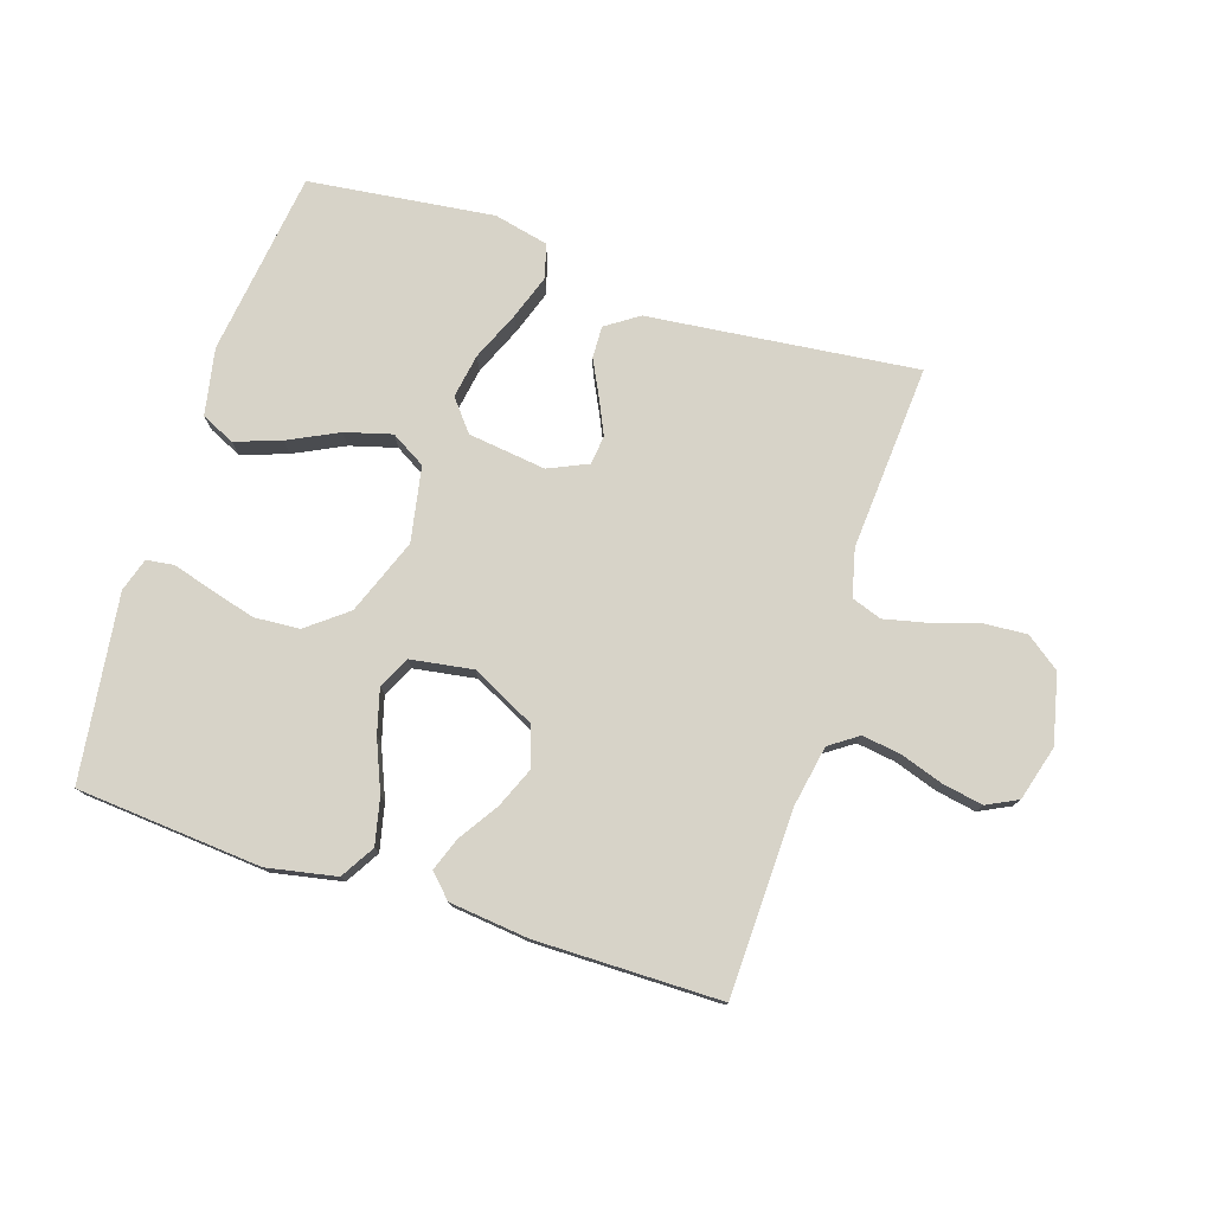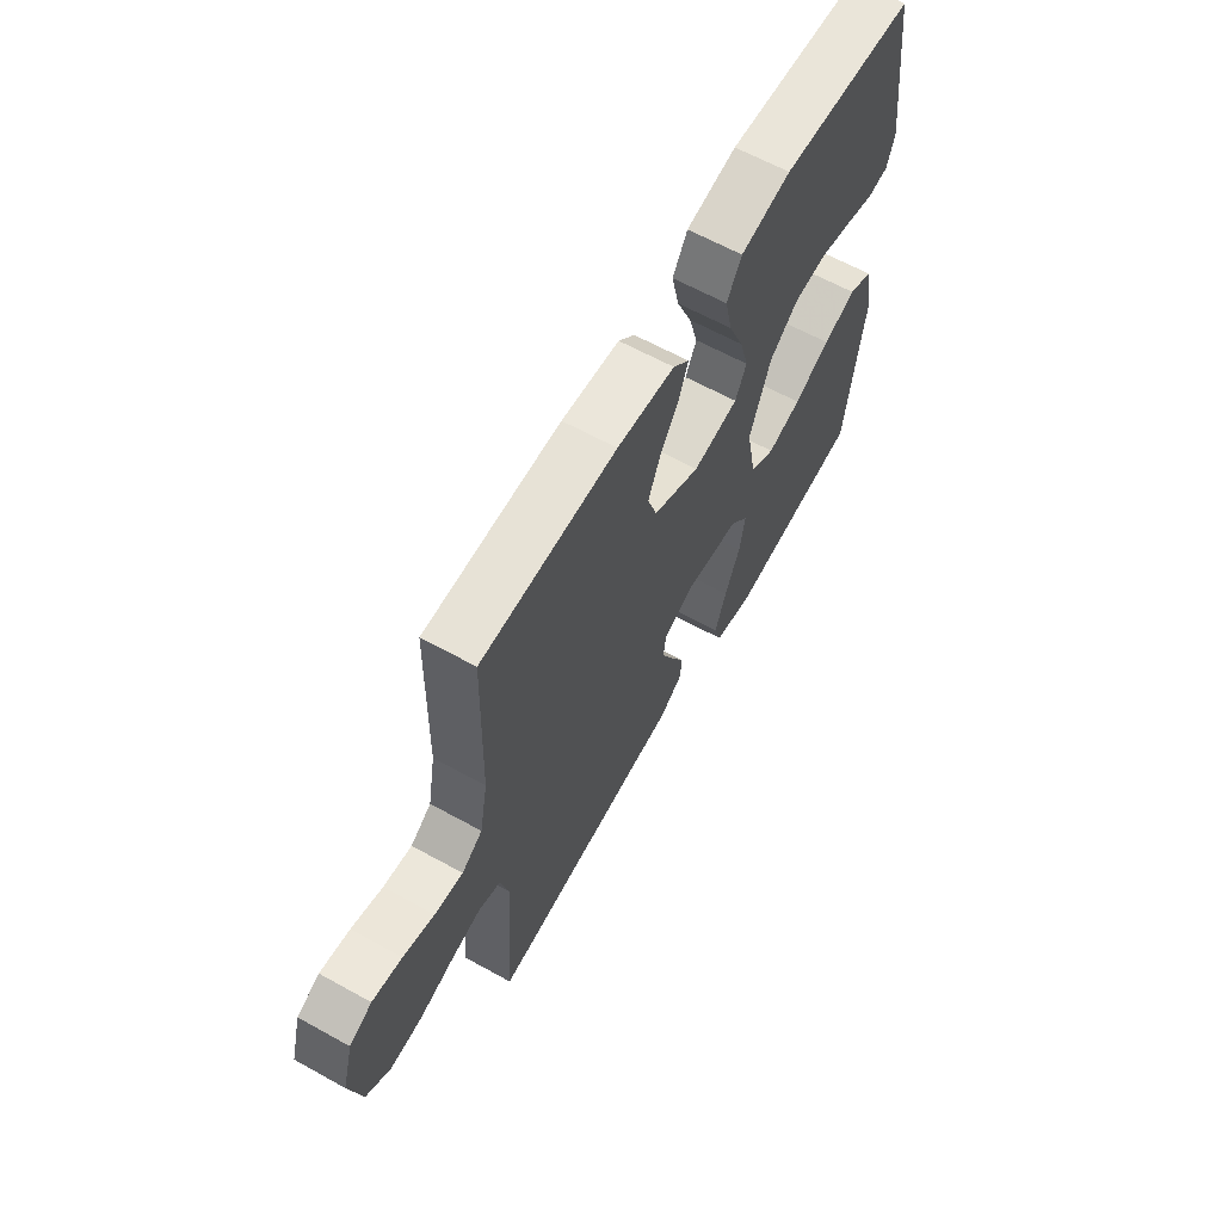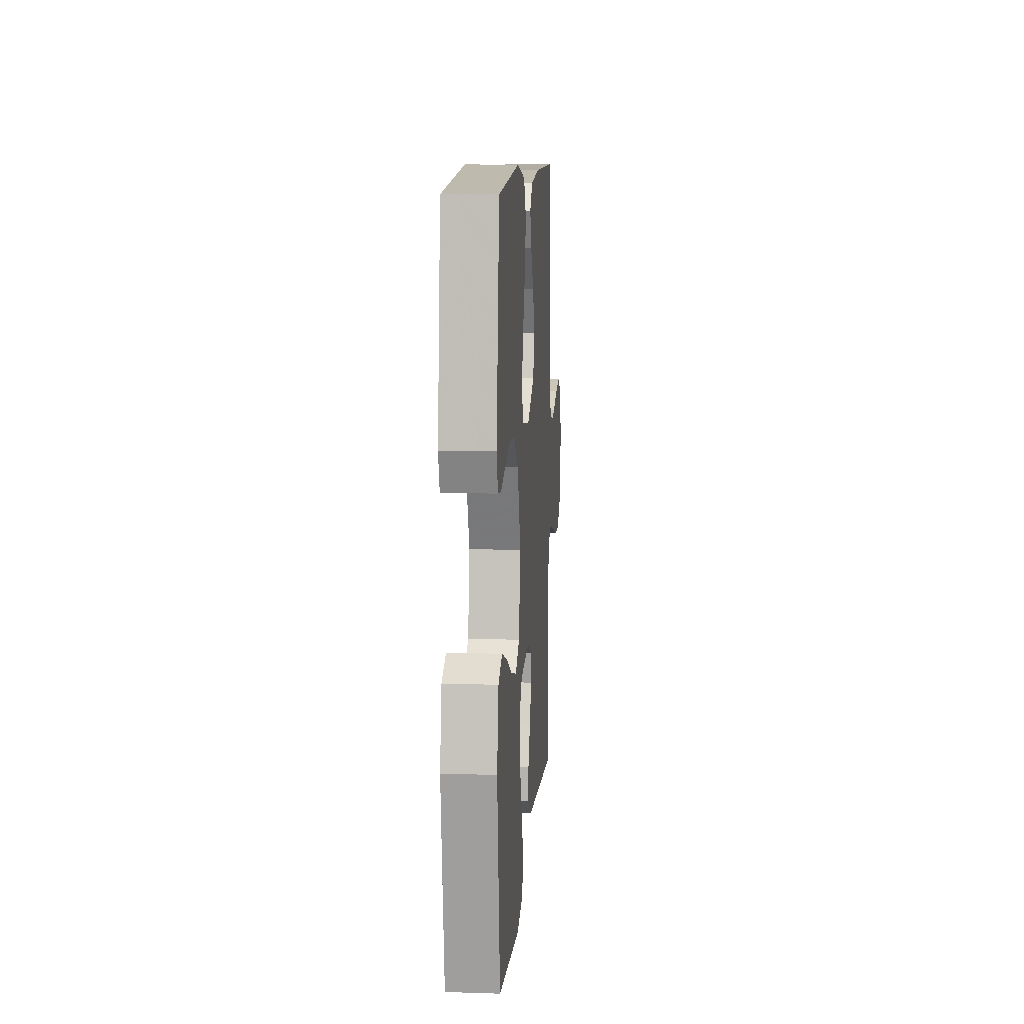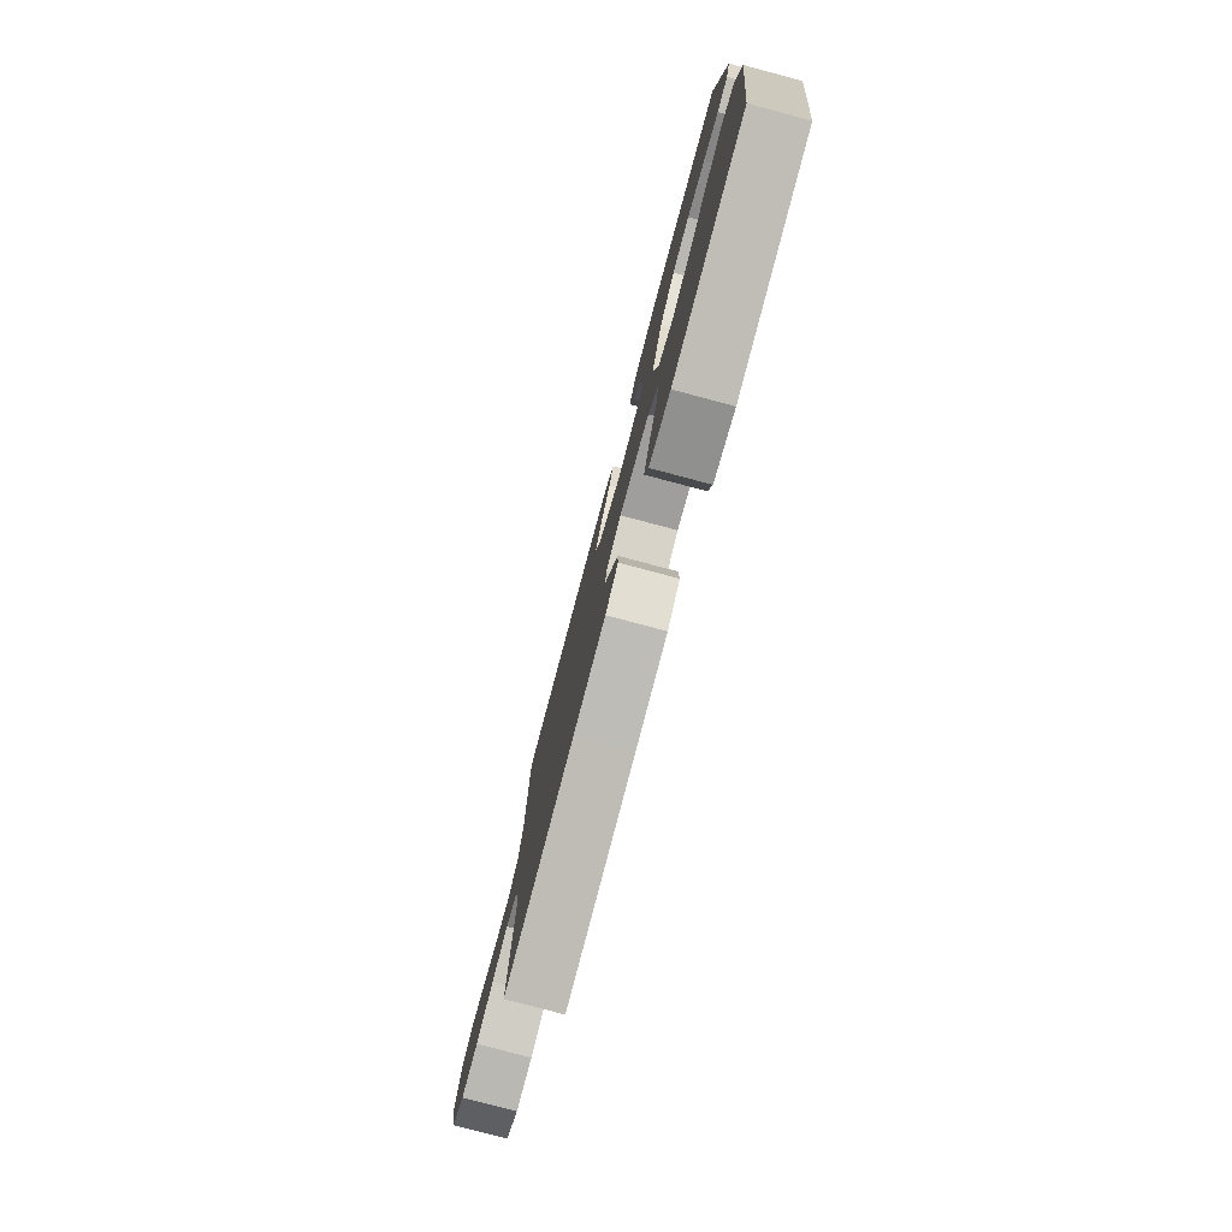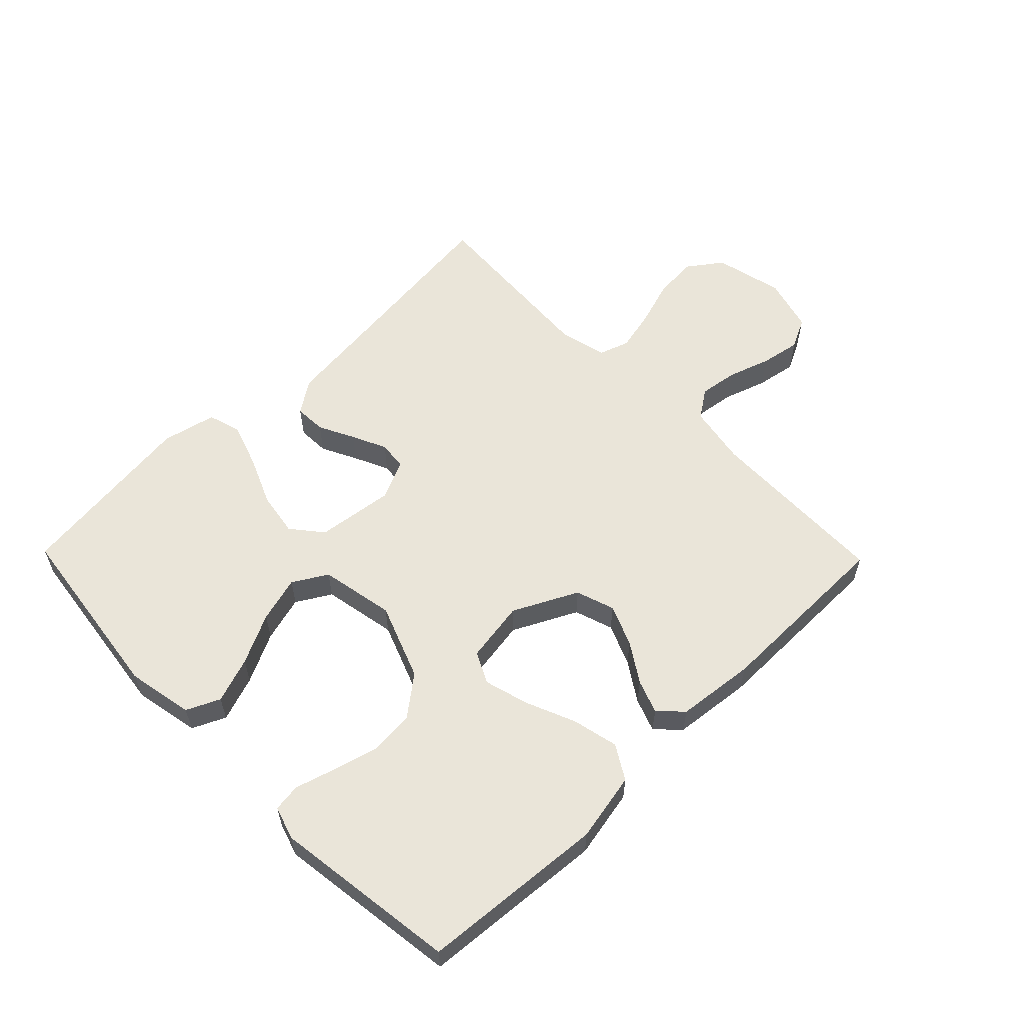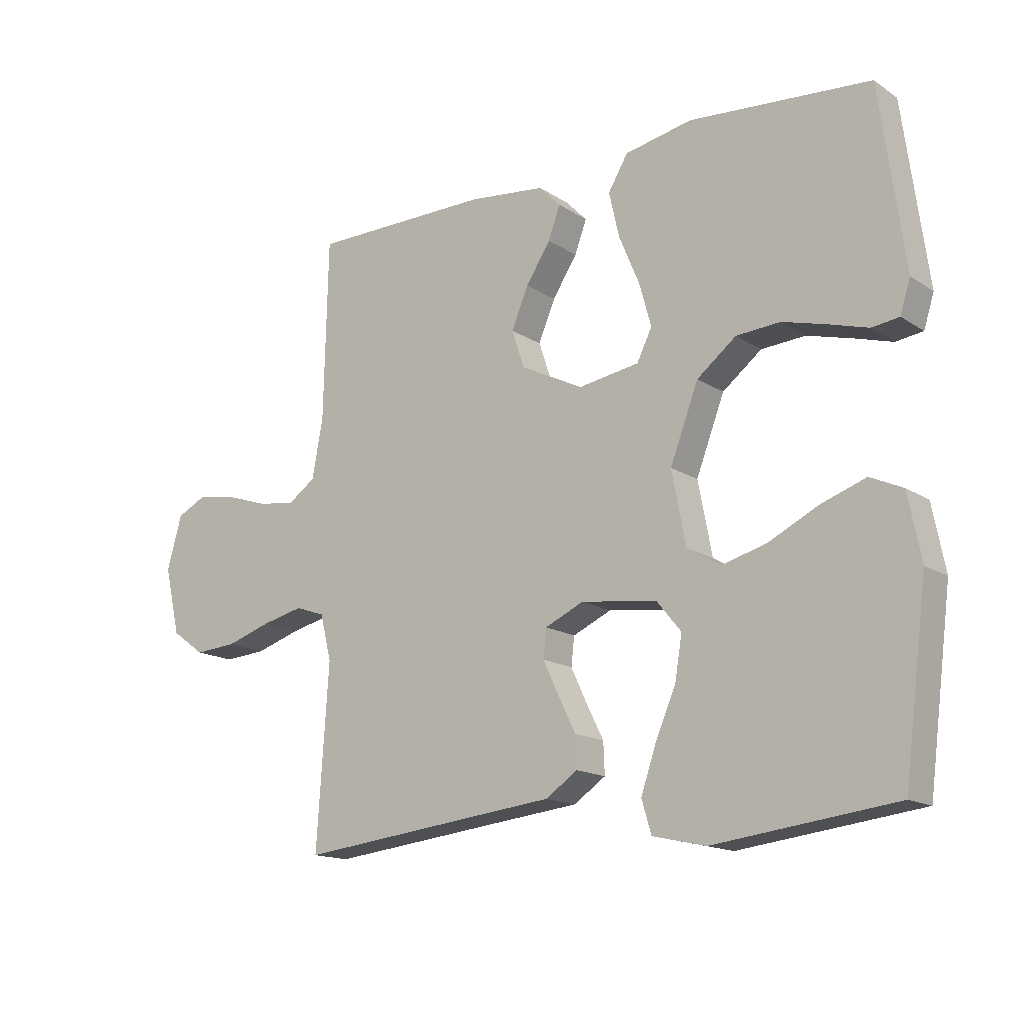
<metadata>
{"format":"obj","ext":"obj","renderer":"f3d","projection":"perspective","resolution":1024,"background":"white","views":[{"elev":77.1,"azim":18.0,"up":"+Y"},{"elev":63.2,"azim":119.2,"up":"+Z"},{"elev":10.9,"azim":-85.6,"up":"+Z"},{"elev":-78.3,"azim":-104.9,"up":"+Z"},{"elev":58.2,"azim":-44.3,"up":"+Y"},{"elev":-15.4,"azim":-143.3,"up":"+Z"}]}
</metadata>
<code>
v 0.5 0.07 -0.5
v 0.2 0.07 -0.466
v 0.065 0.07 -0.451
v 0.012 0.07 -0.415
v 0.014 0.07 -0.363
v 0.043 0.07 -0.305
v 0.069 0.07 -0.249
v 0.064 0.07 -0.202
v 0 0.07 -0.173
v -0.126 0.07 -0.189
v -0.167 0.07 -0.239
v -0.155 0.07 -0.311
v -0.121 0.07 -0.39
v -0.096 0.07 -0.463
v -0.112 0.07 -0.517
v -0.2 0.07 -0.537
v -0.5 0.07 -0.5
v -0.539 0.07 -0.2
v -0.518 0.07 -0.092
v -0.464 0.07 -0.067
v -0.39 0.07 -0.093
v -0.309 0.07 -0.133
v -0.234 0.07 -0.154
v -0.178 0.07 -0.121
v -0.155 0.07 0
v -0.202 0.07 0.123
v -0.267 0.07 0.174
v -0.34 0.07 0.179
v -0.414 0.07 0.159
v -0.478 0.07 0.14
v -0.523 0.07 0.146
v -0.54 0.07 0.2
v -0.5 0.07 0.5
v -0.2 0.07 0.524
v -0.088 0.07 0.502
v -0.055 0.07 0.447
v -0.072 0.07 0.372
v -0.106 0.07 0.291
v -0.126 0.07 0.219
v -0.101 0.07 0.168
v 0 0.07 0.152
v 0.104 0.07 0.204
v 0.125 0.07 0.267
v 0.097 0.07 0.334
v 0.056 0.07 0.397
v 0.036 0.07 0.451
v 0.072 0.07 0.488
v 0.2 0.07 0.502
v 0.5 0.07 0.5
v 0.507 0.07 0.2
v 0.525 0.07 0.102
v 0.571 0.07 0.07
v 0.634 0.07 0.079
v 0.703 0.07 0.102
v 0.769 0.07 0.114
v 0.819 0.07 0.089
v 0.844 0.07 0
v 0.818 0.07 -0.112
v 0.763 0.07 -0.152
v 0.692 0.07 -0.147
v 0.617 0.07 -0.123
v 0.548 0.07 -0.107
v 0.499 0.07 -0.124
v 0.48 0.07 -0.2
v 0.5 0 -0.5
v 0.2 0 -0.466
v 0.065 0 -0.451
v 0.012 0 -0.415
v 0.014 0 -0.363
v 0.043 0 -0.305
v 0.069 0 -0.249
v 0.064 0 -0.202
v 0 0 -0.173
v -0.126 0 -0.189
v -0.167 0 -0.239
v -0.155 0 -0.311
v -0.121 0 -0.39
v -0.096 0 -0.463
v -0.112 0 -0.517
v -0.2 0 -0.537
v -0.5 0 -0.5
v -0.539 0 -0.2
v -0.518 0 -0.092
v -0.464 0 -0.067
v -0.39 0 -0.093
v -0.309 0 -0.133
v -0.234 0 -0.154
v -0.178 0 -0.121
v -0.155 0 0
v -0.202 0 0.123
v -0.267 0 0.174
v -0.34 0 0.179
v -0.414 0 0.159
v -0.478 0 0.14
v -0.523 0 0.146
v -0.54 0 0.2
v -0.5 0 0.5
v -0.2 0 0.524
v -0.088 0 0.502
v -0.055 0 0.447
v -0.072 0 0.372
v -0.106 0 0.291
v -0.126 0 0.219
v -0.101 0 0.168
v 0 0 0.152
v 0.104 0 0.204
v 0.125 0 0.267
v 0.097 0 0.334
v 0.056 0 0.397
v 0.036 0 0.451
v 0.072 0 0.488
v 0.2 0 0.502
v 0.5 0 0.5
v 0.507 0 0.2
v 0.525 0 0.102
v 0.571 0 0.07
v 0.634 0 0.079
v 0.703 0 0.102
v 0.769 0 0.114
v 0.819 0 0.089
v 0.844 0 0
v 0.818 0 -0.112
v 0.763 0 -0.152
v 0.692 0 -0.147
v 0.617 0 -0.123
v 0.548 0 -0.107
v 0.499 0 -0.124
v 0.48 0 -0.2
f 59 60 61
f 58 59 61
f 57 58 61
f 56 57 61
f 55 56 61
f 54 55 61
f 53 54 61
f 52 53 61 62
f 51 52 62 63
f 48 49 50
f 47 48 50
f 46 47 50
f 45 46 50
f 44 45 50
f 51 63 64
f 50 51 64
f 44 50 64
f 43 44 64
f 36 37 38
f 35 36 38
f 34 35 38
f 33 34 38
f 32 33 38
f 31 32 38
f 30 31 38
f 29 30 38
f 28 29 38
f 27 28 38 39
f 26 27 39 40
f 20 21 22
f 19 20 22
f 18 19 22
f 17 18 22
f 16 17 22
f 15 16 22
f 14 15 22
f 13 14 22
f 12 13 22
f 11 12 22 23
f 10 11 23 24
f 4 5 6
f 3 4 6
f 2 3 6
f 2 6 7
f 2 7 8
f 1 2 8
f 64 1 8
f 43 64 8
f 42 43 8
f 25 26 40 41
f 25 41 42
f 24 25 42
f 10 24 42
f 9 10 42
f 8 9 42
f 125 124 123
f 125 123 122
f 125 122 121
f 125 121 120
f 125 120 119
f 125 119 118
f 125 118 117
f 126 125 117 116
f 127 126 116 115
f 114 113 112
f 114 112 111
f 114 111 110
f 114 110 109
f 114 109 108
f 128 127 115
f 128 115 114
f 128 114 108
f 128 108 107
f 102 101 100
f 102 100 99
f 102 99 98
f 102 98 97
f 102 97 96
f 102 96 95
f 102 95 94
f 102 94 93
f 102 93 92
f 103 102 92 91
f 104 103 91 90
f 86 85 84
f 86 84 83
f 86 83 82
f 86 82 81
f 86 81 80
f 86 80 79
f 86 79 78
f 86 78 77
f 86 77 76
f 87 86 76 75
f 88 87 75 74
f 70 69 68
f 70 68 67
f 70 67 66
f 71 70 66
f 72 71 66
f 72 66 65
f 72 65 128
f 72 128 107
f 72 107 106
f 105 104 90 89
f 106 105 89
f 106 89 88
f 106 88 74
f 106 74 73
f 106 73 72
f 1 65 66 2
f 2 66 67 3
f 3 67 68 4
f 4 68 69 5
f 5 69 70 6
f 6 70 71 7
f 7 71 72 8
f 8 72 73 9
f 9 73 74 10
f 10 74 75 11
f 11 75 76 12
f 12 76 77 13
f 13 77 78 14
f 14 78 79 15
f 15 79 80 16
f 16 80 81 17
f 17 81 82 18
f 18 82 83 19
f 19 83 84 20
f 20 84 85 21
f 21 85 86 22
f 22 86 87 23
f 23 87 88 24
f 24 88 89 25
f 25 89 90 26
f 26 90 91 27
f 27 91 92 28
f 28 92 93 29
f 29 93 94 30
f 30 94 95 31
f 31 95 96 32
f 32 96 97 33
f 33 97 98 34
f 34 98 99 35
f 35 99 100 36
f 36 100 101 37
f 37 101 102 38
f 38 102 103 39
f 39 103 104 40
f 40 104 105 41
f 41 105 106 42
f 42 106 107 43
f 43 107 108 44
f 44 108 109 45
f 45 109 110 46
f 46 110 111 47
f 47 111 112 48
f 48 112 113 49
f 49 113 114 50
f 50 114 115 51
f 51 115 116 52
f 52 116 117 53
f 53 117 118 54
f 54 118 119 55
f 55 119 120 56
f 56 120 121 57
f 57 121 122 58
f 58 122 123 59
f 59 123 124 60
f 60 124 125 61
f 61 125 126 62
f 62 126 127 63
f 63 127 128 64
f 64 128 65 1

</code>
